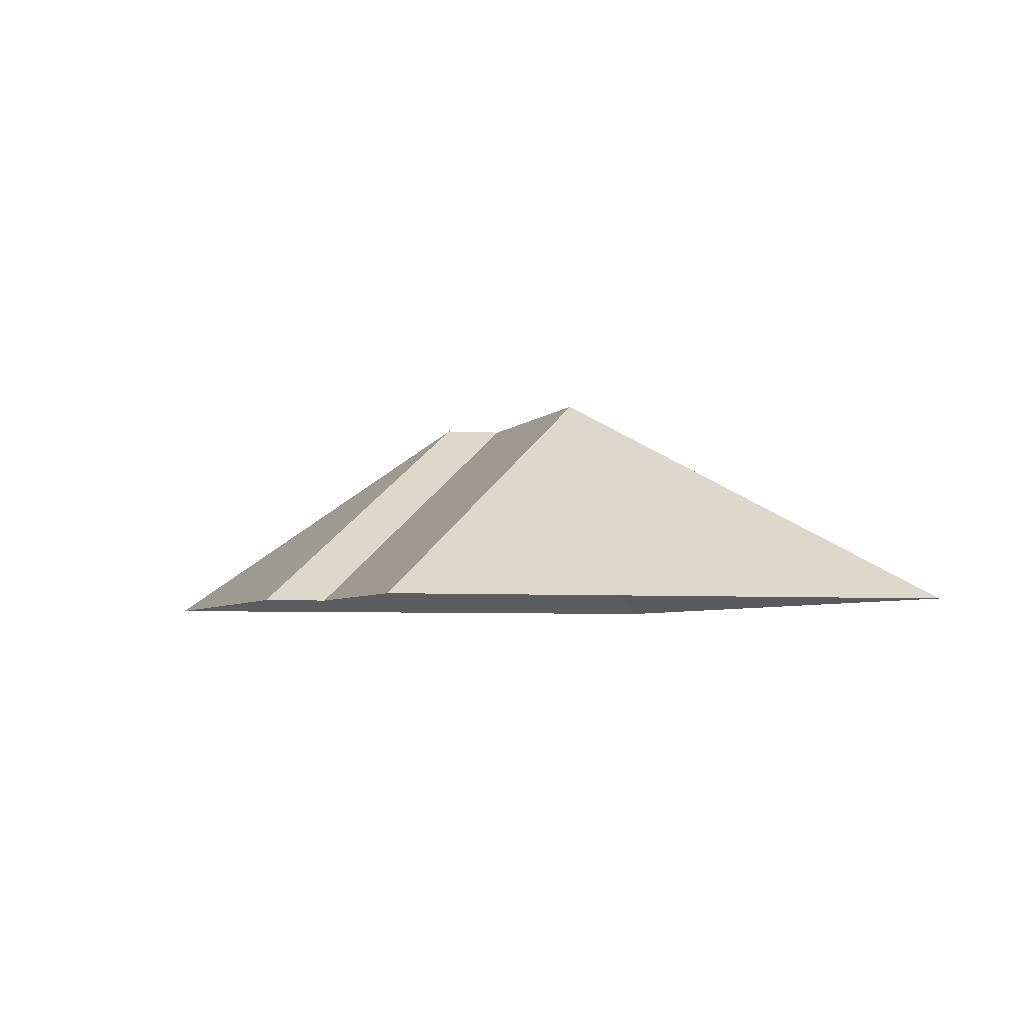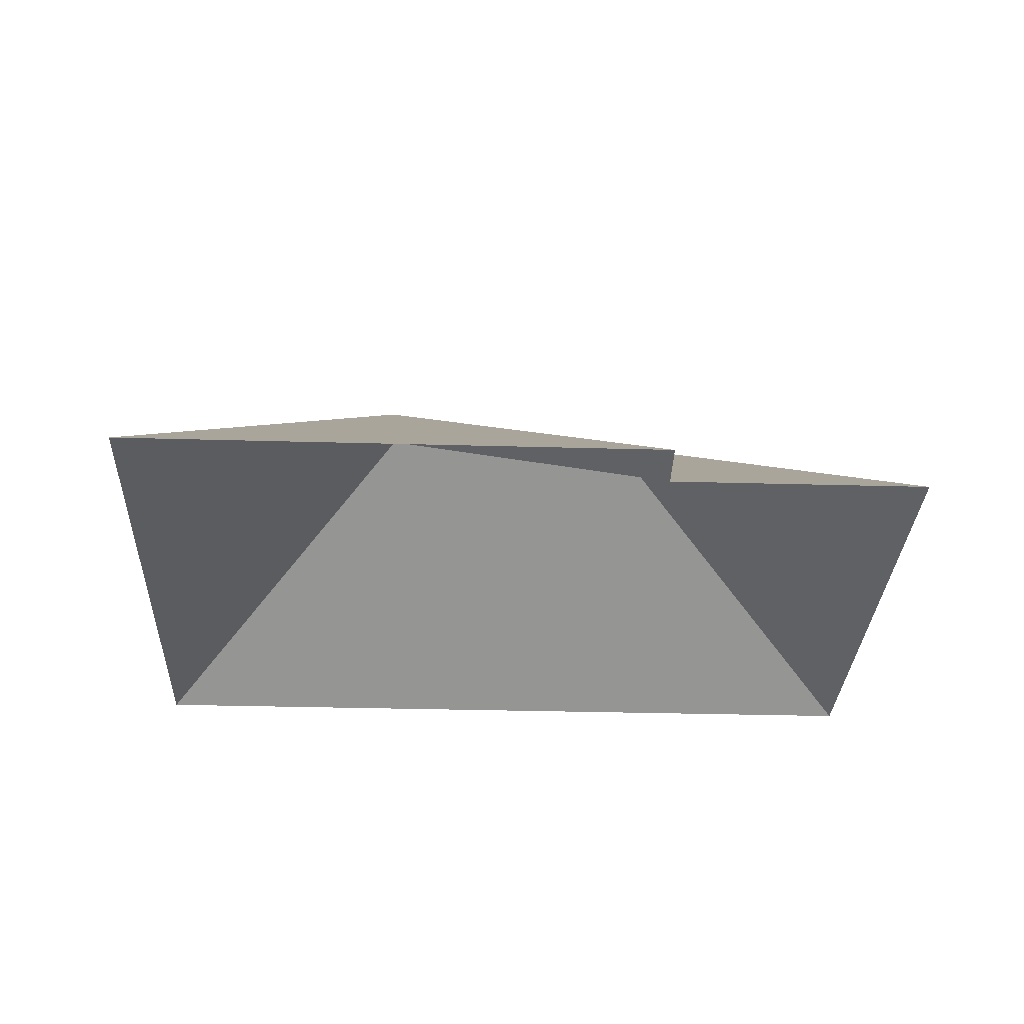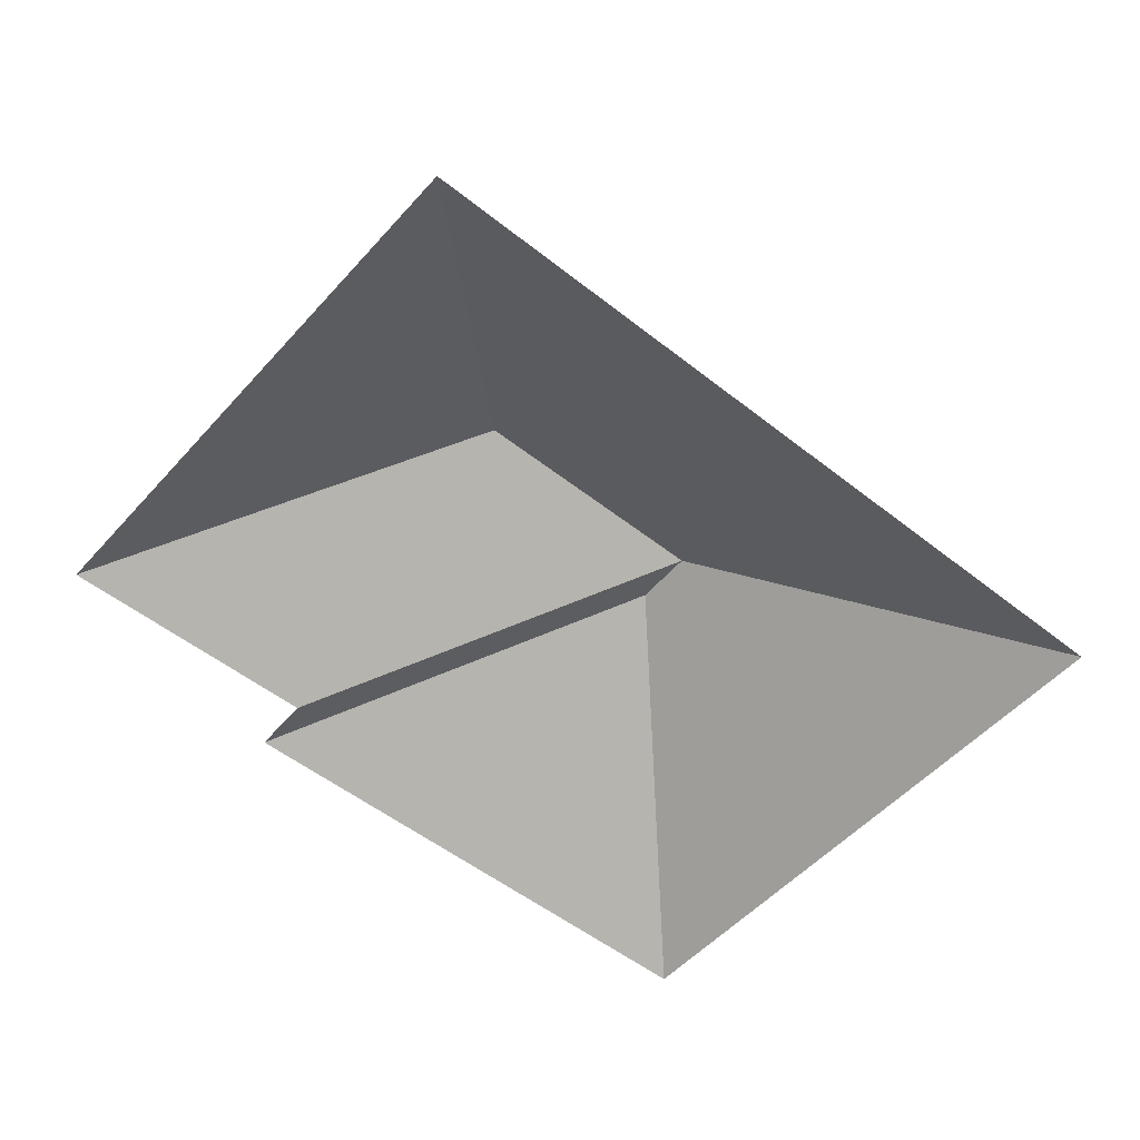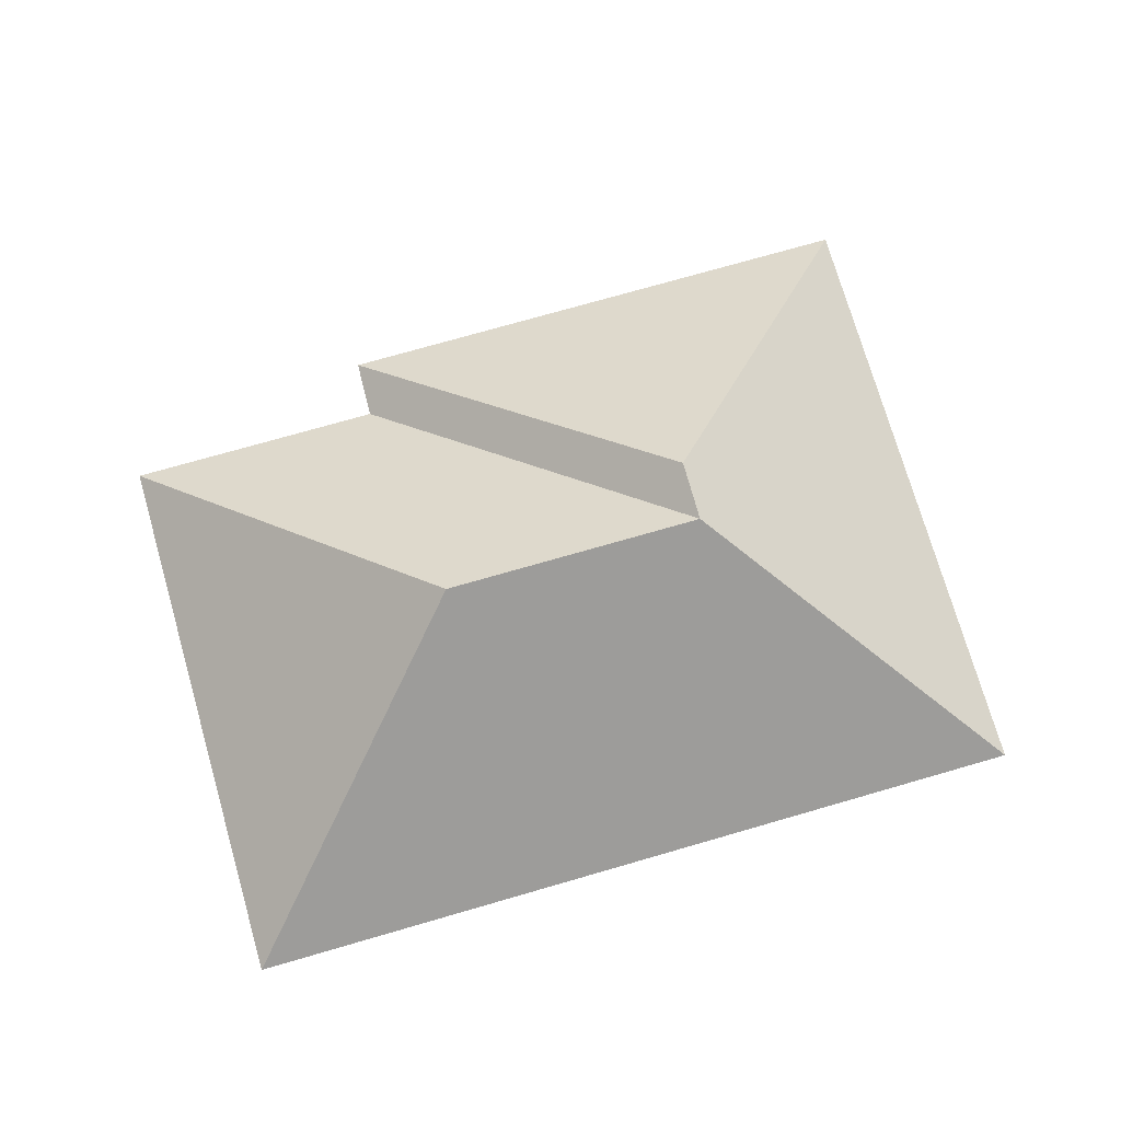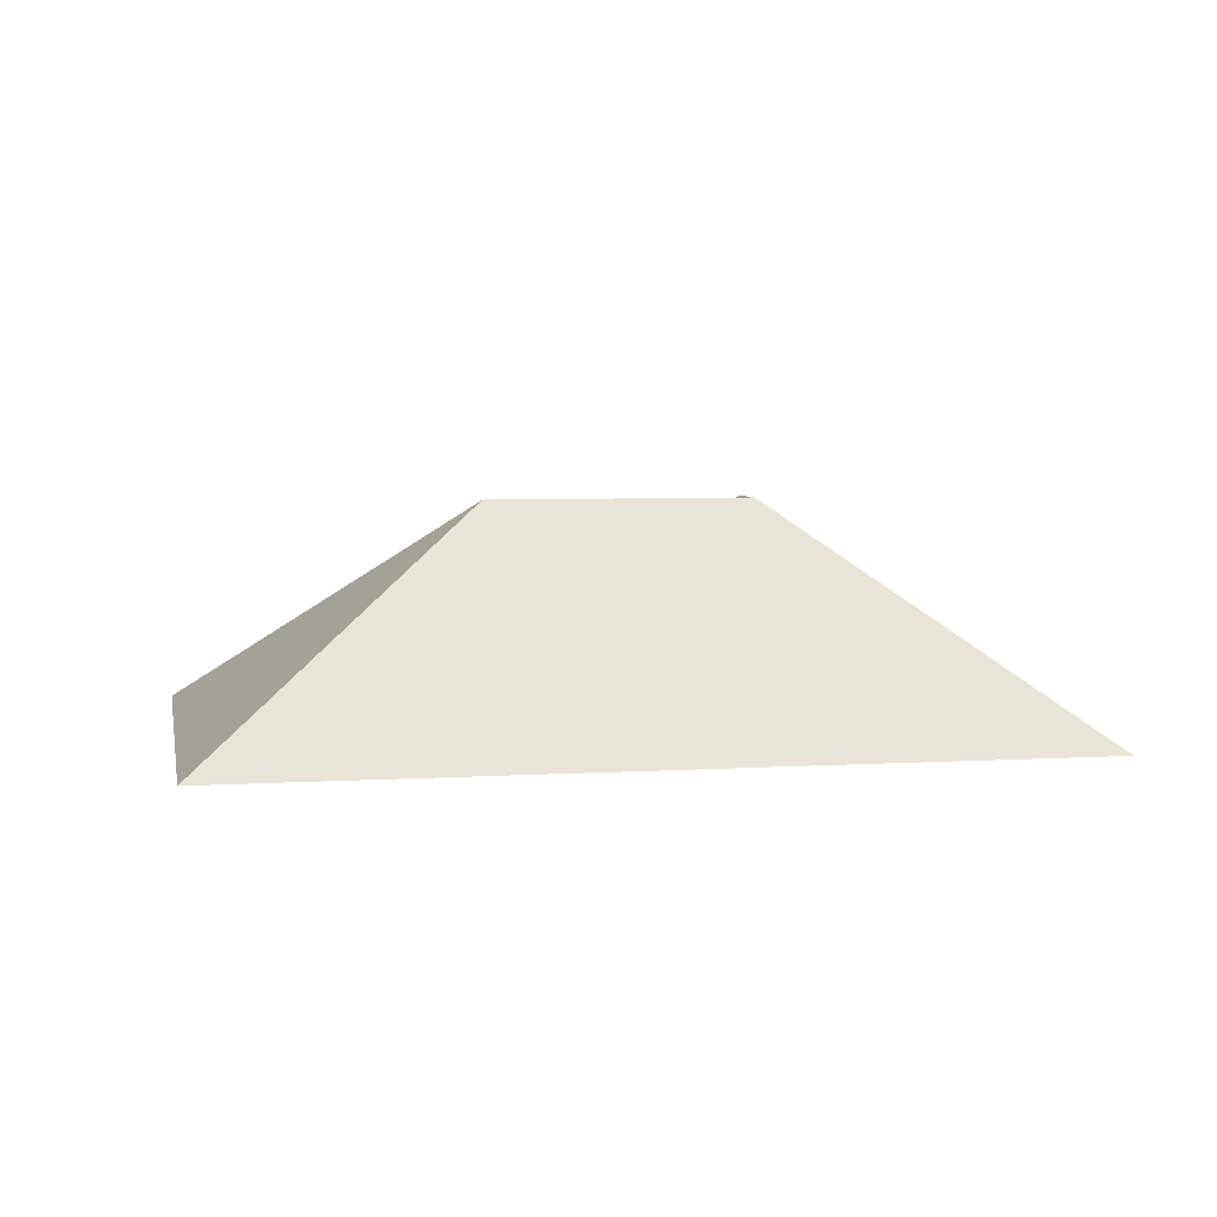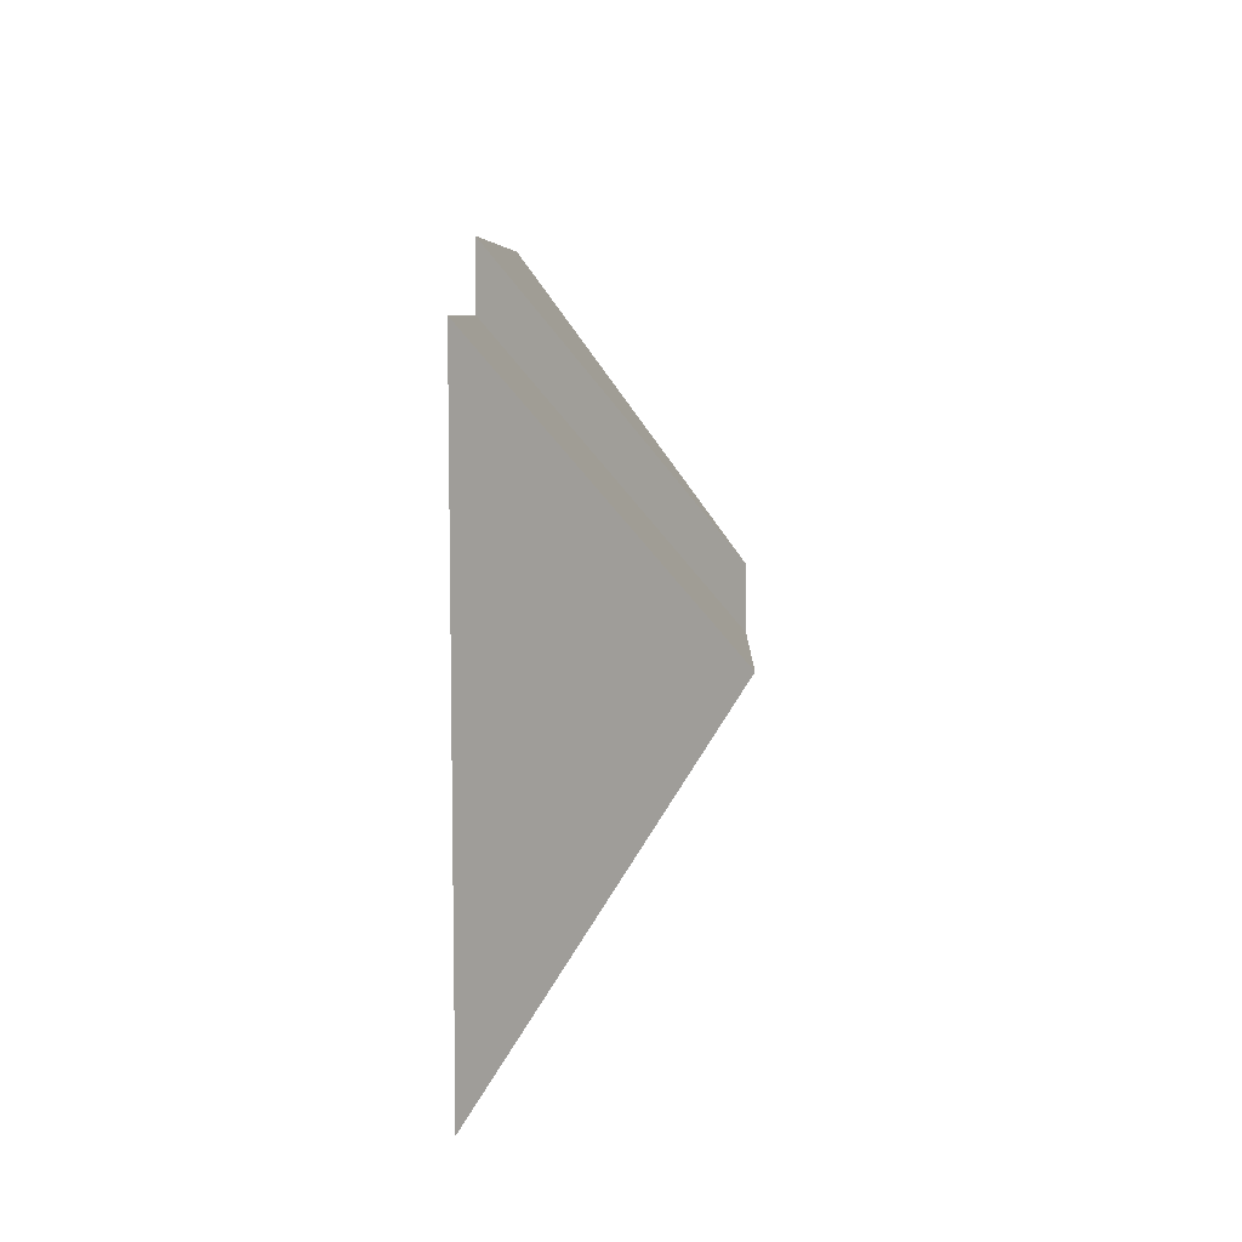
<metadata>
{"format":"obj","ext":"obj","renderer":"f3d","projection":"perspective","resolution":1024,"background":"white","views":[{"elev":-4.1,"azim":79.7,"up":"+Y"},{"elev":-30.2,"azim":5.3,"up":"+Y"},{"elev":-52.4,"azim":147.2,"up":"+Y"},{"elev":74.3,"azim":171.6,"up":"+Y"},{"elev":5.4,"azim":176.7,"up":"+Y"},{"elev":-1.2,"azim":91.1,"up":"+Z"}]}
</metadata>
<code>
o CG10_500_048074_0011_roof
v 220.8 75 -35.98
v 41.8 75 -11.84
v 304.3 75 -66.92
v 218.8 75 -55.49
v 116.2 144.7 -113
v 113.8 145 -132.8
v 198.9 145 -144.3
v 279.8 75 -249
v 14.64 75 -213.3
v 220.8 0 -35.98
v 41.8 0 -11.84
v 14.64 0 -213.3
v 279.8 0 -249
v 304.3 0 -66.92
v 218.8 0 -55.49
f 2 5 1
f 2 9 6 5
f 4 6 5 1
f 3 4 6 7
f 3 8 7
f 9 8 7 6

</code>
